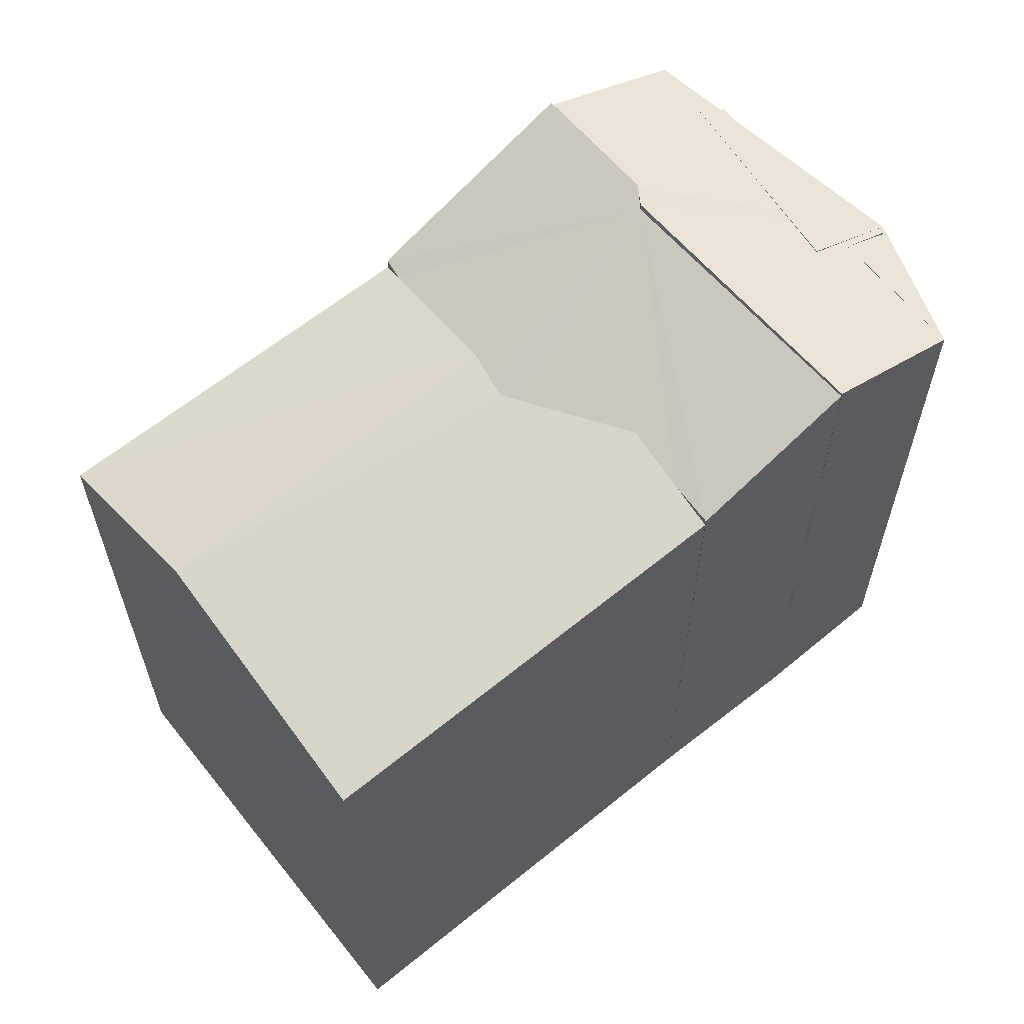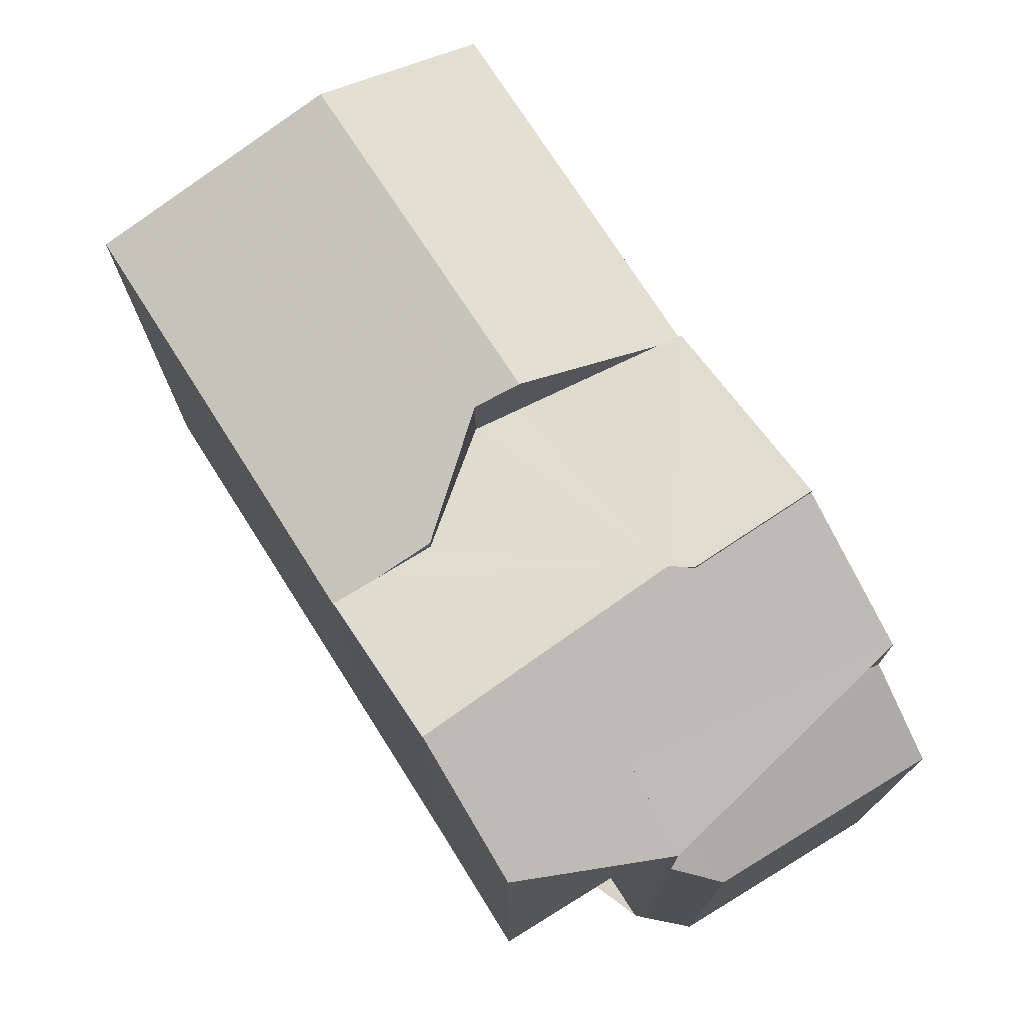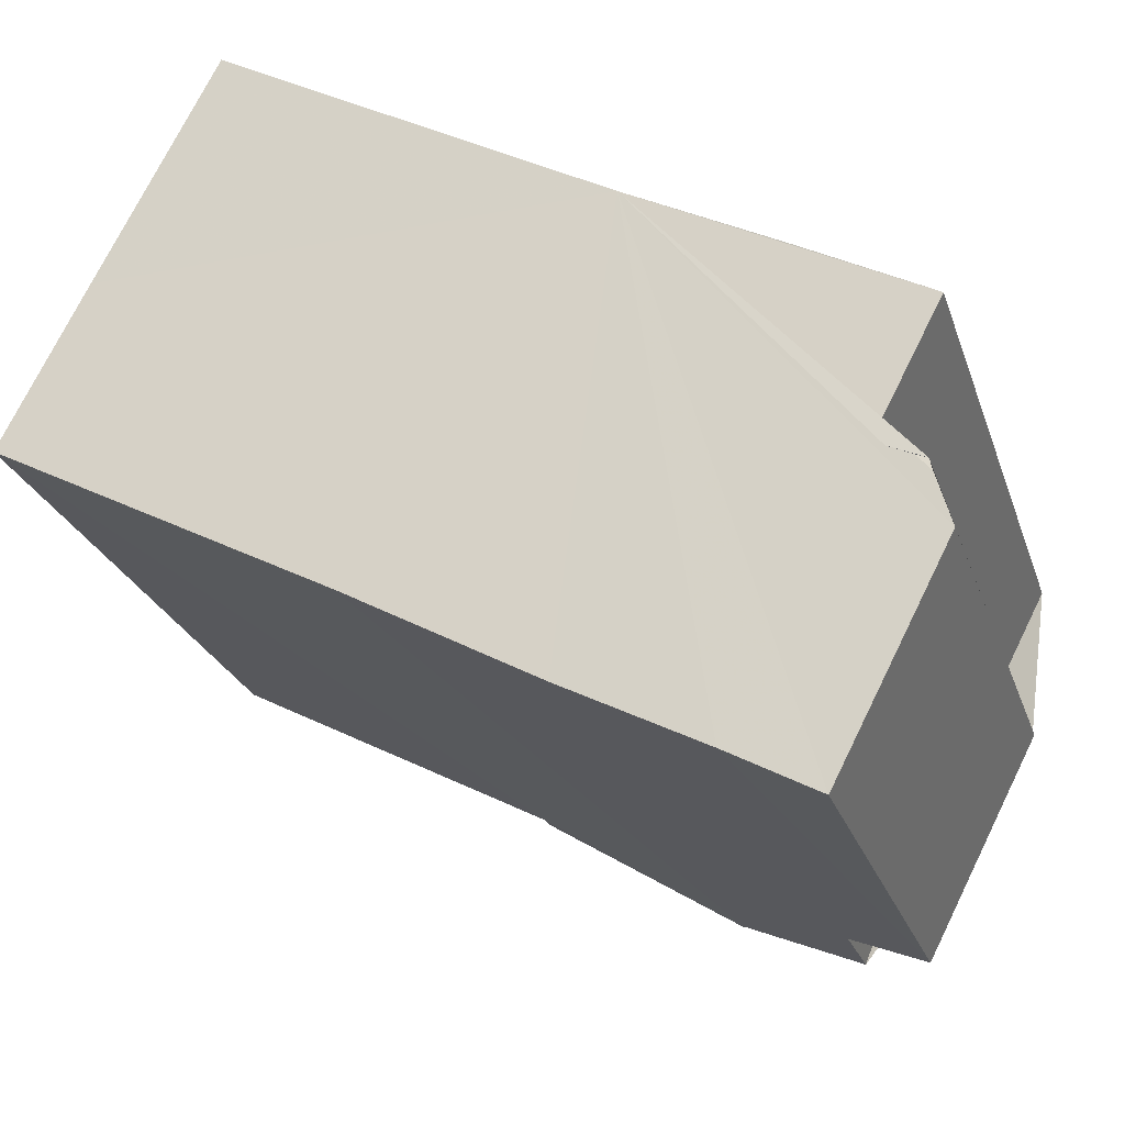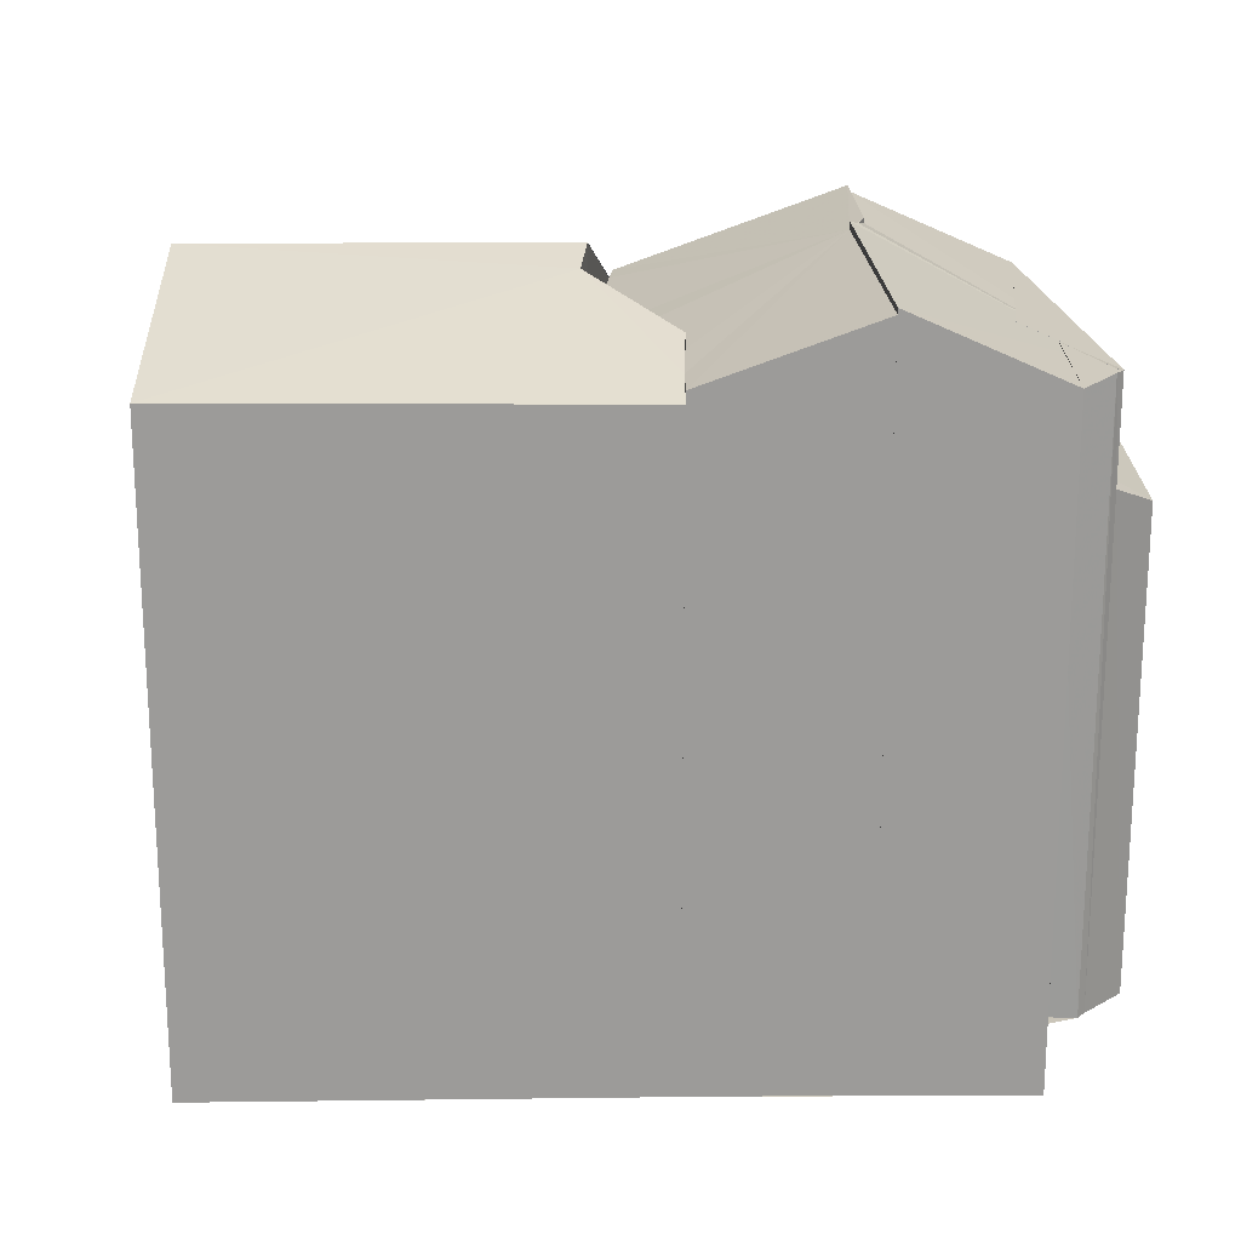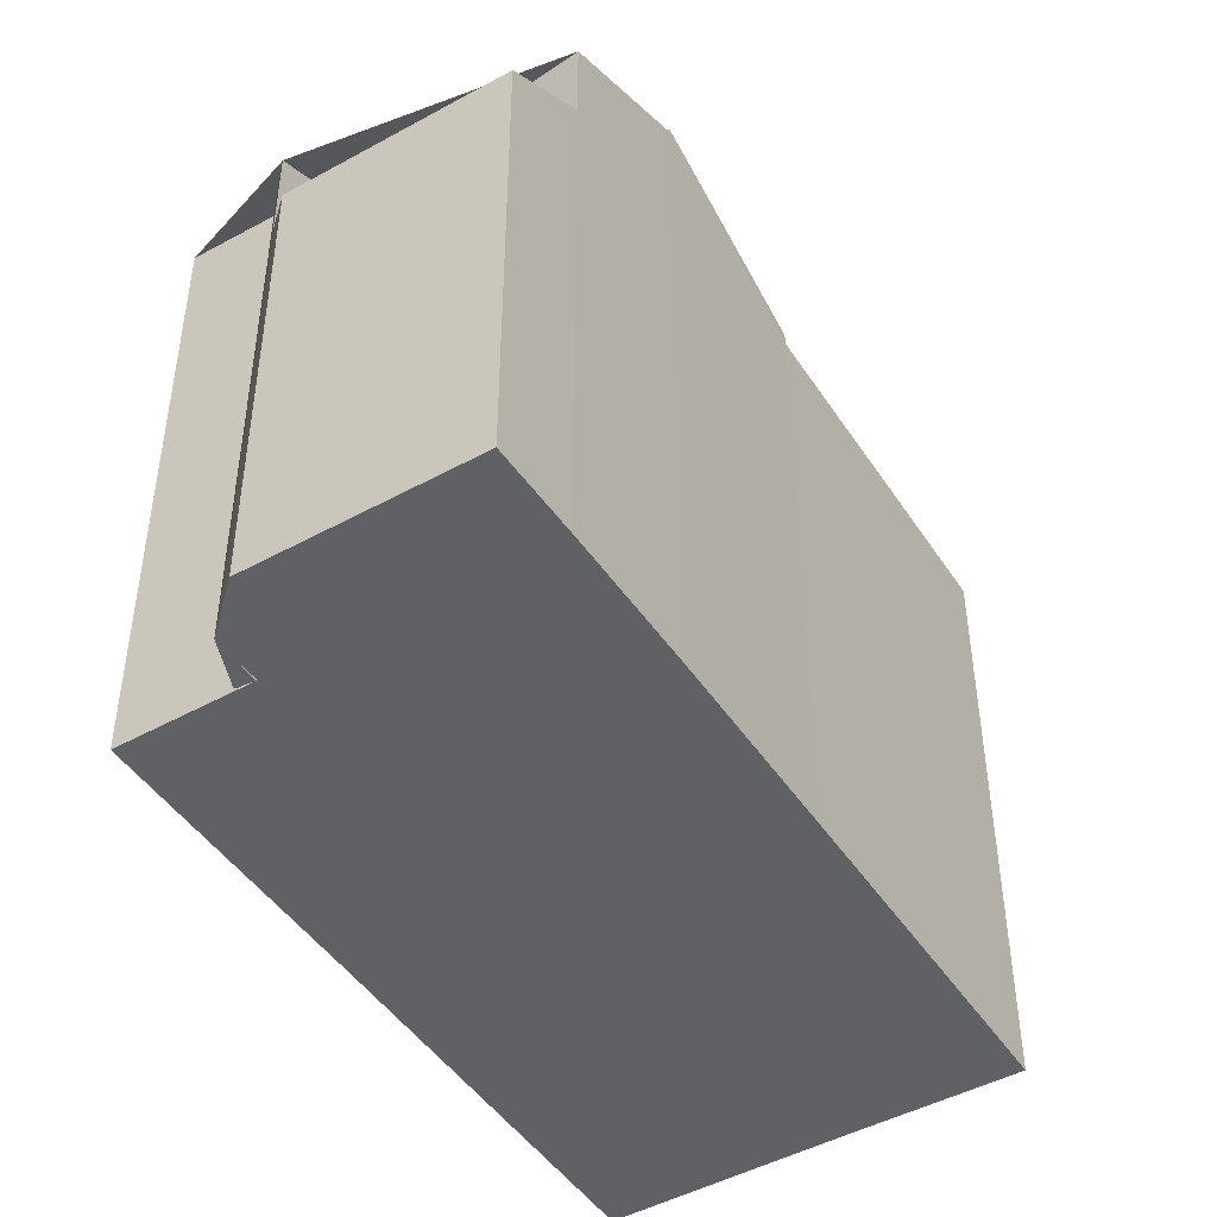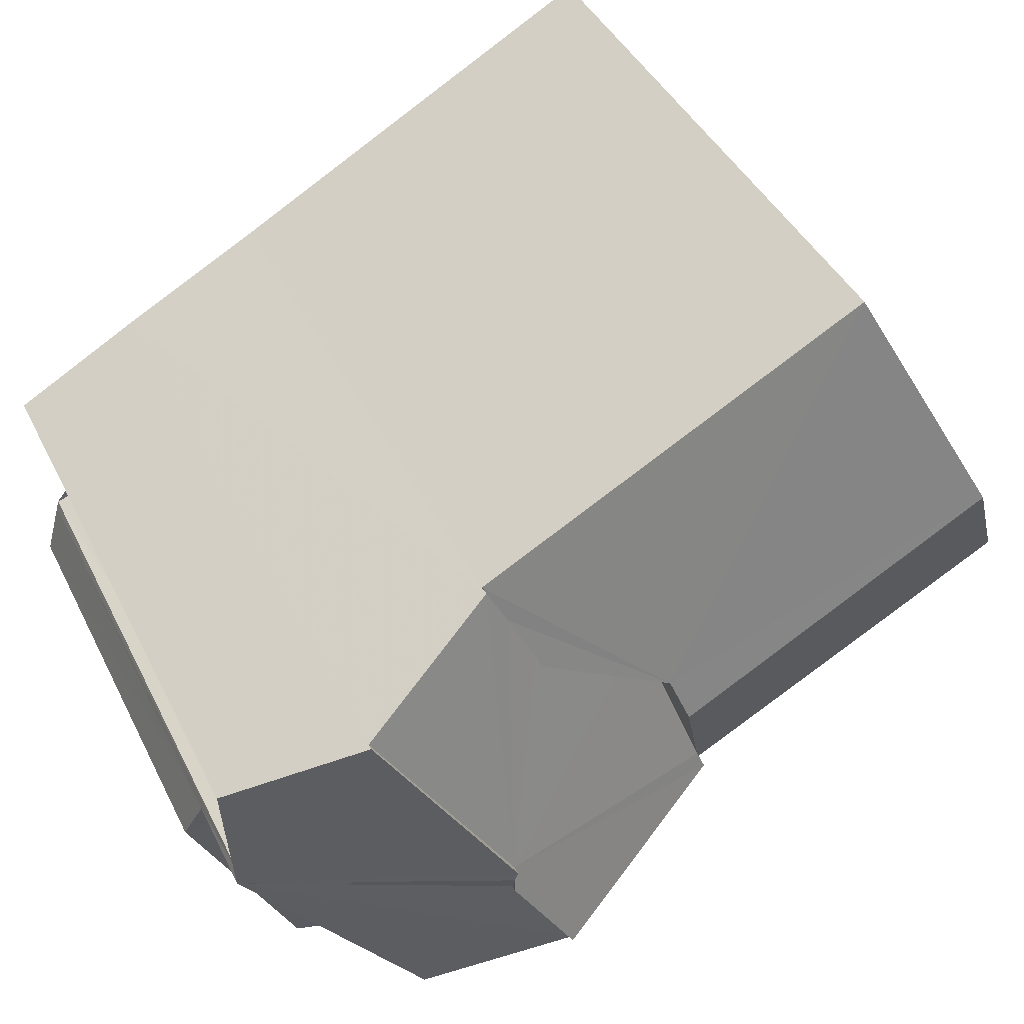
<metadata>
{"format":"obj","ext":"obj","renderer":"f3d","projection":"perspective","resolution":1024,"background":"white","views":[{"elev":63.3,"azim":169.2,"up":"+Z"},{"elev":75.1,"azim":-93.8,"up":"+Z"},{"elev":-24.5,"azim":-163.6,"up":"+Y"},{"elev":20.4,"azim":-152.4,"up":"+Z"},{"elev":-46.2,"azim":-30.0,"up":"+Z"},{"elev":41.7,"azim":-24.6,"up":"+Y"}]}
</metadata>
<code>
v 8.492e+04 4.467e+05 0.025
v 8.493e+04 4.467e+05 0.025
v 8.493e+04 4.467e+05 0.025
v 8.493e+04 4.467e+05 0.025
v 8.492e+04 4.467e+05 0.025
v 8.492e+04 4.467e+05 0.025
v 8.492e+04 4.467e+05 0.025
v 8.492e+04 4.467e+05 0.025
v 8.492e+04 4.467e+05 0.025
v 8.492e+04 4.467e+05 0.025
v 8.492e+04 4.467e+05 0.025
v 8.492e+04 4.467e+05 0.025
v 8.492e+04 4.467e+05 0.025
v 8.492e+04 4.467e+05 0.025
v 8.492e+04 4.467e+05 9.431
v 8.492e+04 4.467e+05 8.047
v 8.492e+04 4.467e+05 10.44
v 8.492e+04 4.467e+05 7.135
v 8.492e+04 4.467e+05 7.14
v 8.492e+04 4.467e+05 9.446
v 8.492e+04 4.467e+05 9.439
v 8.492e+04 4.467e+05 9.258
v 8.492e+04 4.467e+05 9.421
v 8.492e+04 4.467e+05 9.452
v 8.492e+04 4.467e+05 9.493
v 8.492e+04 4.467e+05 9.711
v 8.492e+04 4.467e+05 9.065
v 8.492e+04 4.467e+05 10.14
v 8.492e+04 4.467e+05 10.42
v 8.492e+04 4.467e+05 10.33
v 8.492e+04 4.467e+05 9.103
v 8.492e+04 4.467e+05 7.476
v 8.492e+04 4.467e+05 9.052
v 8.492e+04 4.467e+05 9.666
v 8.492e+04 4.467e+05 8.344
v 8.492e+04 4.467e+05 10.48
v 8.492e+04 4.467e+05 10.41
v 8.492e+04 4.467e+05 10.52
v 8.492e+04 4.467e+05 9.154
v 8.492e+04 4.467e+05 9.338
v 8.493e+04 4.467e+05 9.136
v 8.493e+04 4.467e+05 10.35
v 8.493e+04 4.467e+05 9.311
v 8.492e+04 4.467e+05 9.309
v 8.492e+04 4.467e+05 10.32
v 8.492e+04 4.467e+05 9.121
v 8.492e+04 4.467e+05 10.51
v 8.492e+04 4.467e+05 10.39
v 8.492e+04 4.467e+05 10.45
f 1 2 3 4 5 6 7 8 9 10 11 12 13 14
f 15 16 7 6 17
f 18 8 7 16
f 19 9 8 18
f 20 13 12 21
f 22 23 24
f 25 26 24
f 26 25 27 28
f 29 30 14 13 20
f 21 12 11 31
f 32 10 9 19
f 31 11 10 32 33
f 34 35 16 15
f 23 22 1 14 30
f 36 37 17 38
f 38 17 6 5 39 40
f 41 4 3 42
f 42 3 2 43
f 39 5 4 41
f 40 39 44
f 45 46 44
f 43 2 1 22
f 47 48 30 29
f 28 27 46 45
f 37 36 49
f 48 47 49
f 33 32 35 34
f 45 44 39 41 42
f 35 32 19 18 16
f 28 45 42 43 22 24 26
f 48 49 36 38 40 44 46 27 25 24 23 30
f 33 34 15 17 37 49 47 29 20 21 31

</code>
